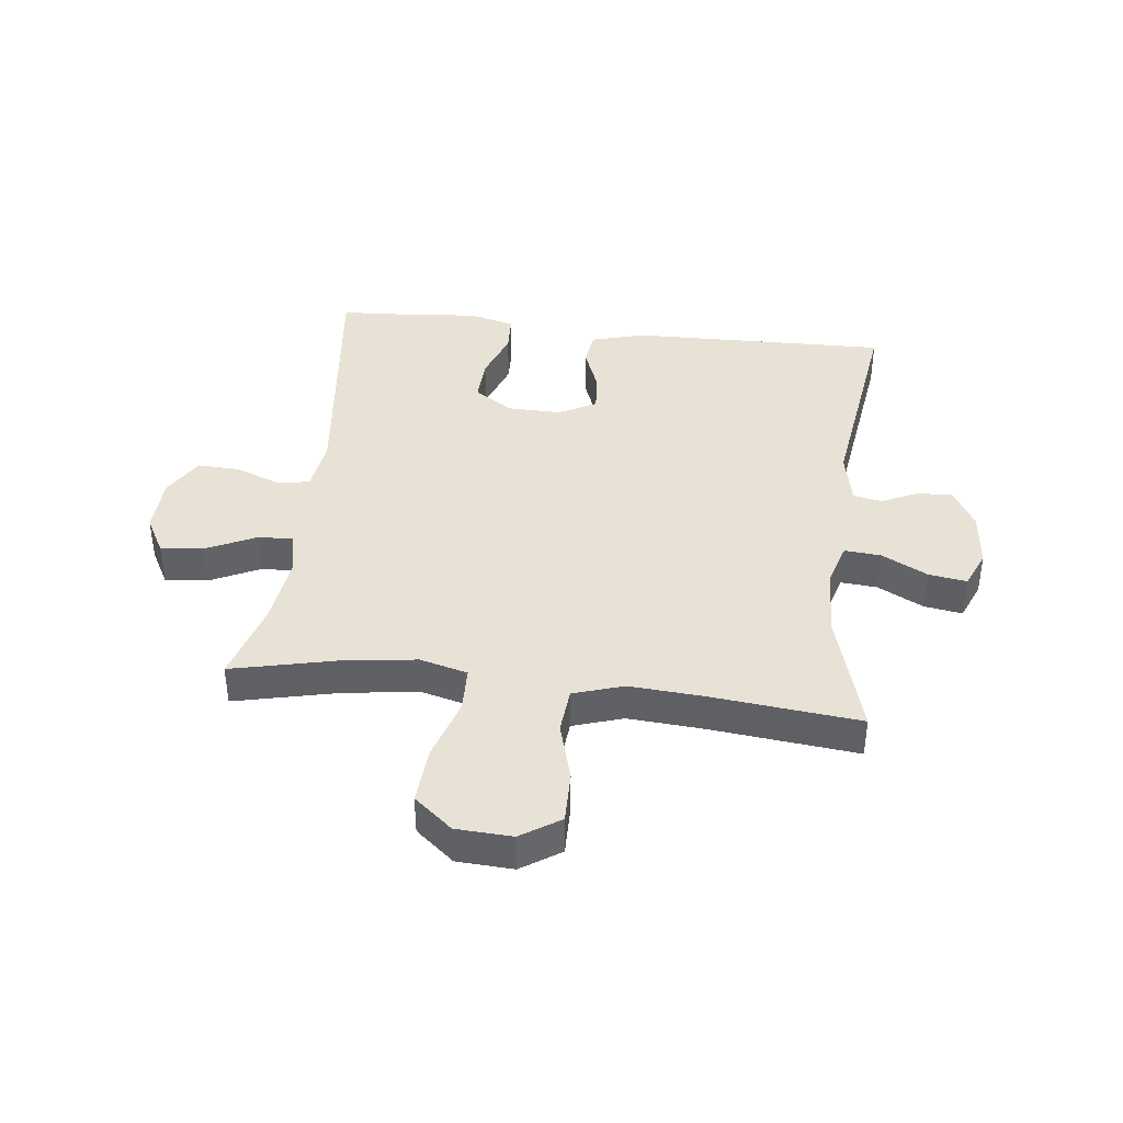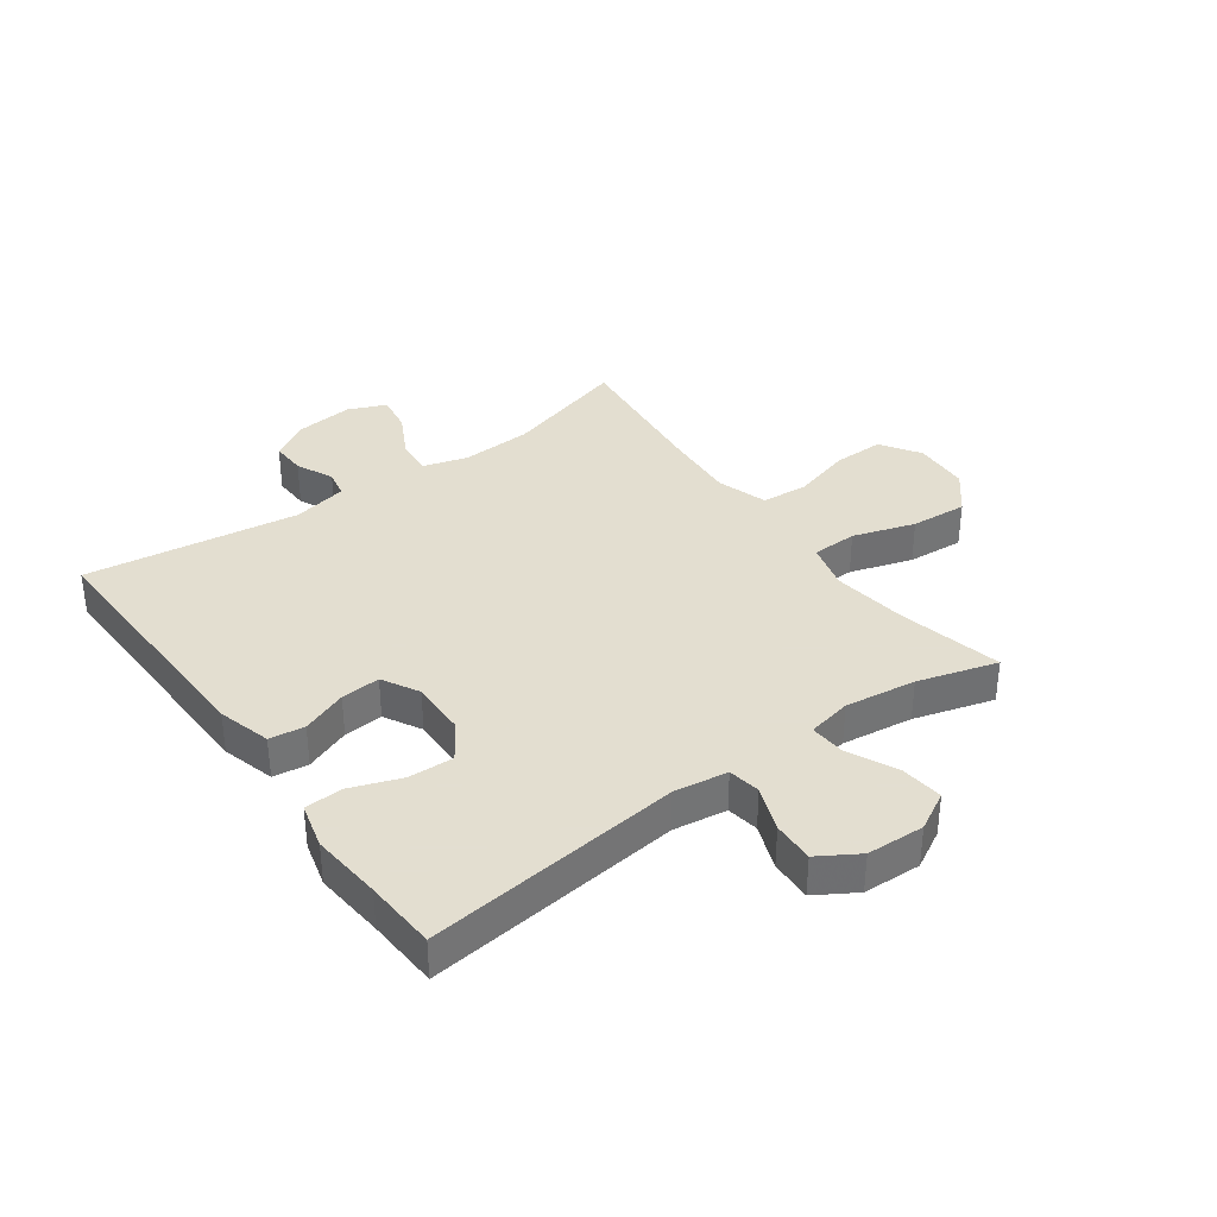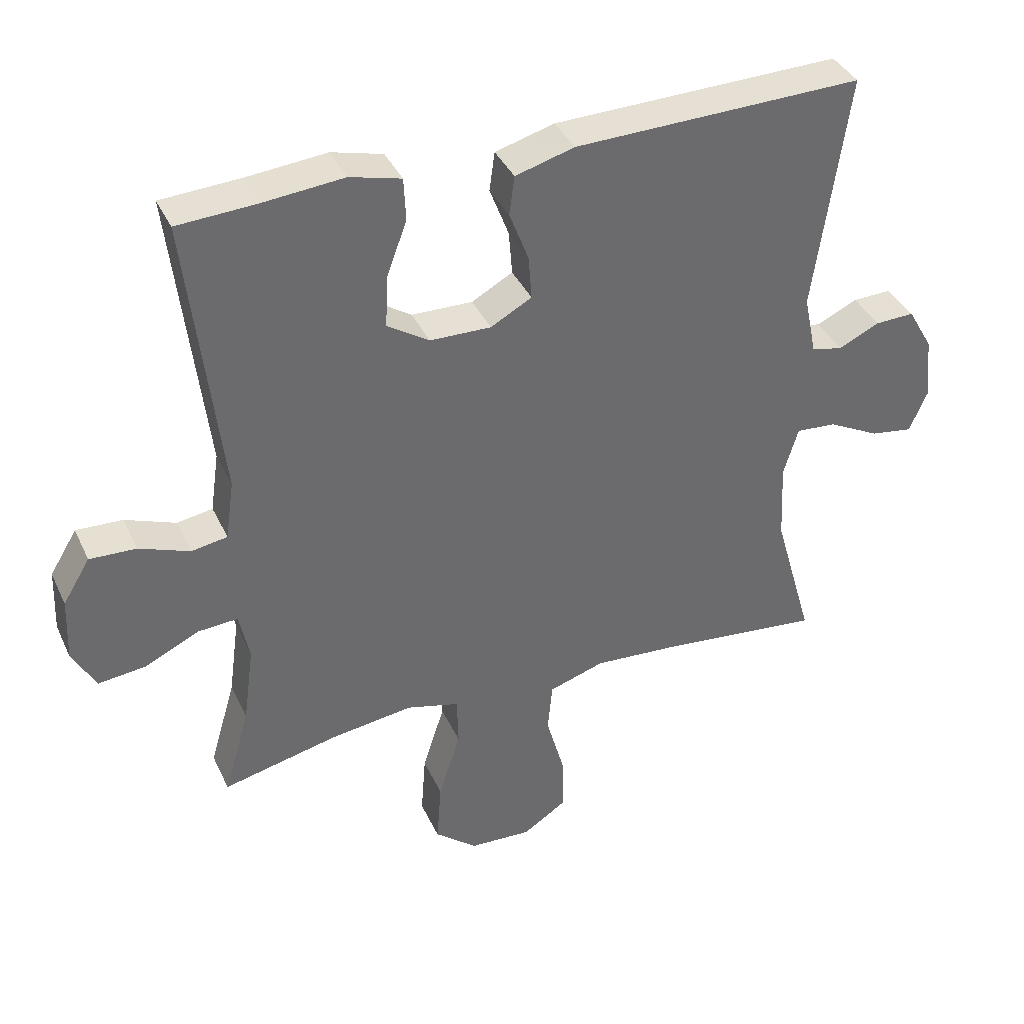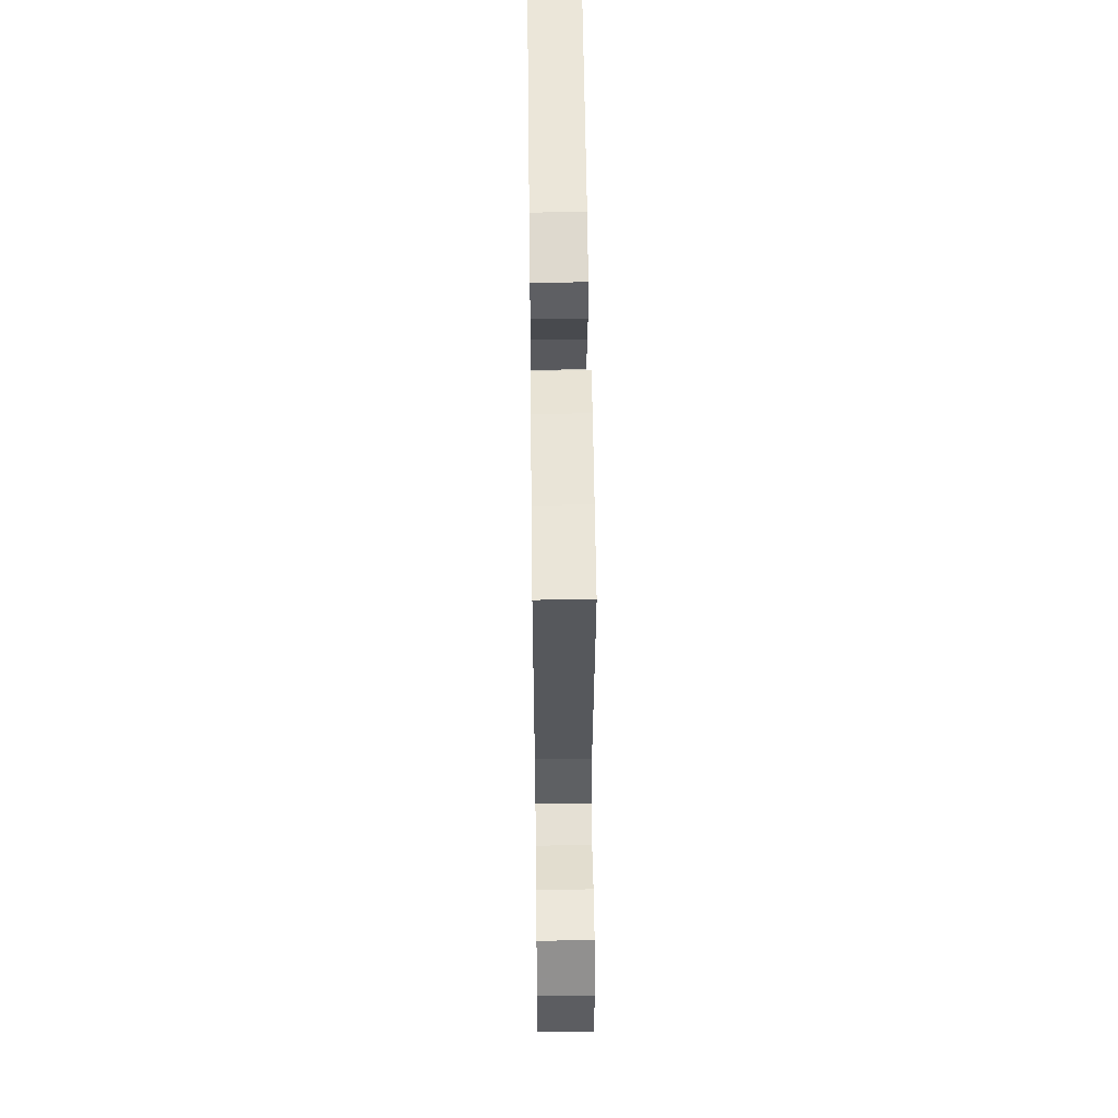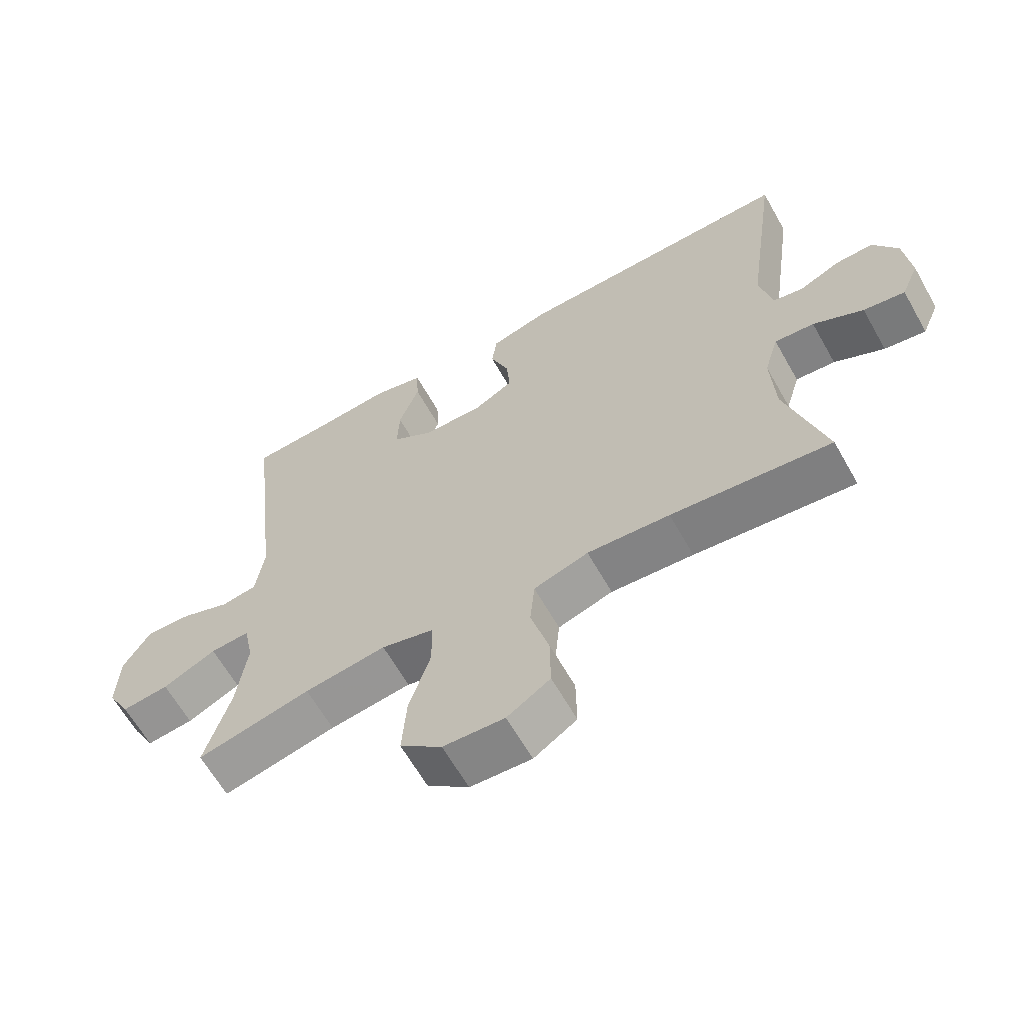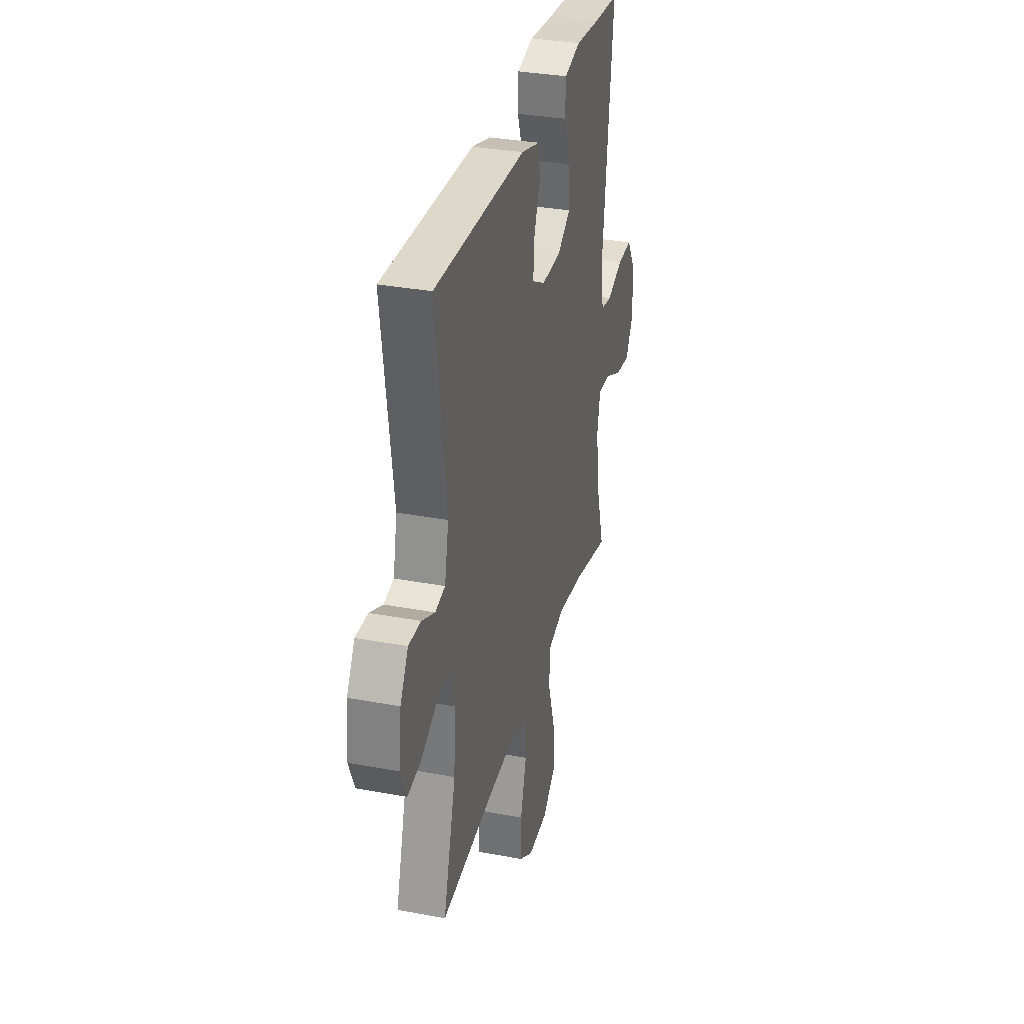
<metadata>
{"format":"obj","ext":"obj","renderer":"f3d","projection":"perspective","resolution":1024,"background":"white","views":[{"elev":40.3,"azim":-173.3,"up":"+Y"},{"elev":35.9,"azim":54.1,"up":"+Y"},{"elev":38.2,"azim":157.0,"up":"+Z"},{"elev":55.8,"azim":89.3,"up":"+Z"},{"elev":-63.6,"azim":-150.5,"up":"+Z"},{"elev":32.8,"azim":-75.4,"up":"+Z"}]}
</metadata>
<code>
v -0.5 0.07 -0.5
v -0.44 0.07 -0.291
v -0.434 0.07 -0.172
v -0.456 0.07 -0.098
v -0.517 0.07 -0.103
v -0.594 0.07 -0.143
v -0.658 0.07 -0.153
v -0.685 0.07 -0.09
v -0.675 0.07 0.006
v -0.637 0.07 0.072
v -0.578 0.07 0.07
v -0.516 0.07 0.041
v -0.469 0.07 0.051
v -0.45 0.07 0.142
v -0.5 0.07 0.5
v -0.066 0.07 0.49
v 0.023 0.07 0.465
v 0.031 0.07 0.406
v 0.002 0.07 0.33
v -0.003 0.07 0.264
v 0.059 0.07 0.23
v 0.151 0.07 0.232
v 0.214 0.07 0.273
v 0.211 0.07 0.349
v 0.18 0.07 0.434
v 0.183 0.07 0.498
v 0.26 0.07 0.518
v 0.379 0.07 0.507
v 0.5 0.07 0.5
v 0.451 0.07 0.07
v 0.464 0.07 -0.02
v 0.518 0.07 -0.029
v 0.594 0.07 0
v 0.664 0.07 0.003
v 0.705 0.07 -0.064
v 0.709 0.07 -0.161
v 0.674 0.07 -0.225
v 0.602 0.07 -0.217
v 0.52 0.07 -0.178
v 0.46 0.07 -0.174
v 0.445 0.07 -0.248
v 0.461 0.07 -0.367
v 0.5 0.07 -0.5
v 0.326 0.07 -0.46
v 0.201 0.07 -0.443
v 0.121 0.07 -0.464
v 0.119 0.07 -0.54
v 0.152 0.07 -0.644
v 0.159 0.07 -0.739
v 0.095 0.07 -0.792
v 0.001 0.07 -0.797
v -0.065 0.07 -0.754
v -0.064 0.07 -0.668
v -0.036 0.07 -0.568
v -0.043 0.07 -0.492
v -0.127 0.07 -0.465
v -0.254 0.07 -0.474
v -0.5 0 -0.5
v -0.44 0 -0.291
v -0.434 0 -0.172
v -0.456 0 -0.098
v -0.517 0 -0.103
v -0.594 0 -0.143
v -0.658 0 -0.153
v -0.685 0 -0.09
v -0.675 0 0.006
v -0.637 0 0.072
v -0.578 0 0.07
v -0.516 0 0.041
v -0.469 0 0.051
v -0.45 0 0.142
v -0.5 0 0.5
v -0.066 0 0.49
v 0.023 0 0.465
v 0.031 0 0.406
v 0.002 0 0.33
v -0.003 0 0.264
v 0.059 0 0.23
v 0.151 0 0.232
v 0.214 0 0.273
v 0.211 0 0.349
v 0.18 0 0.434
v 0.183 0 0.498
v 0.26 0 0.518
v 0.379 0 0.507
v 0.5 0 0.5
v 0.451 0 0.07
v 0.464 0 -0.02
v 0.518 0 -0.029
v 0.594 0 0
v 0.664 0 0.003
v 0.705 0 -0.064
v 0.709 0 -0.161
v 0.674 0 -0.225
v 0.602 0 -0.217
v 0.52 0 -0.178
v 0.46 0 -0.174
v 0.445 0 -0.248
v 0.461 0 -0.367
v 0.5 0 -0.5
v 0.326 0 -0.46
v 0.201 0 -0.443
v 0.121 0 -0.464
v 0.119 0 -0.54
v 0.152 0 -0.644
v 0.159 0 -0.739
v 0.095 0 -0.792
v 0.001 0 -0.797
v -0.065 0 -0.754
v -0.064 0 -0.668
v -0.036 0 -0.568
v -0.043 0 -0.492
v -0.127 0 -0.465
v -0.254 0 -0.474
f 51 52 53 54
f 51 54 55
f 50 51 55
f 47 48 49 50
f 46 47 50 55
f 45 46 55 56
f 42 43 44
f 41 42 44 45
f 40 41 45 56
f 36 37 38 39
f 36 39 40
f 35 36 40
f 32 33 34 35
f 31 32 35 40
f 30 31 40 56
f 28 29 30 56
f 24 25 26 27
f 23 24 27 28
f 16 17 18 19
f 14 15 16 19
f 13 14 19 20
f 9 10 11 12
f 9 12 13
f 8 9 13
f 5 6 7 8
f 4 5 8 13
f 3 4 13 20
f 57 1 2
f 23 28 56 57
f 22 23 57 2
f 21 22 2 3
f 3 20 21
f 111 110 109 108
f 112 111 108
f 112 108 107
f 107 106 105 104
f 112 107 104 103
f 113 112 103 102
f 101 100 99
f 102 101 99 98
f 113 102 98 97
f 96 95 94 93
f 97 96 93
f 97 93 92
f 92 91 90 89
f 97 92 89 88
f 113 97 88 87
f 113 87 86 85
f 84 83 82 81
f 85 84 81 80
f 76 75 74 73
f 76 73 72 71
f 77 76 71 70
f 69 68 67 66
f 70 69 66
f 70 66 65
f 65 64 63 62
f 70 65 62 61
f 77 70 61 60
f 59 58 114
f 114 113 85 80
f 59 114 80 79
f 60 59 79 78
f 78 77 60
f 1 58 59 2
f 2 59 60 3
f 3 60 61 4
f 4 61 62 5
f 5 62 63 6
f 6 63 64 7
f 7 64 65 8
f 8 65 66 9
f 9 66 67 10
f 10 67 68 11
f 11 68 69 12
f 12 69 70 13
f 13 70 71 14
f 14 71 72 15
f 15 72 73 16
f 16 73 74 17
f 17 74 75 18
f 18 75 76 19
f 19 76 77 20
f 20 77 78 21
f 21 78 79 22
f 22 79 80 23
f 23 80 81 24
f 24 81 82 25
f 25 82 83 26
f 26 83 84 27
f 27 84 85 28
f 28 85 86 29
f 29 86 87 30
f 30 87 88 31
f 31 88 89 32
f 32 89 90 33
f 33 90 91 34
f 34 91 92 35
f 35 92 93 36
f 36 93 94 37
f 37 94 95 38
f 38 95 96 39
f 39 96 97 40
f 40 97 98 41
f 41 98 99 42
f 42 99 100 43
f 43 100 101 44
f 44 101 102 45
f 45 102 103 46
f 46 103 104 47
f 47 104 105 48
f 48 105 106 49
f 49 106 107 50
f 50 107 108 51
f 51 108 109 52
f 52 109 110 53
f 53 110 111 54
f 54 111 112 55
f 55 112 113 56
f 56 113 114 57
f 57 114 58 1

</code>
